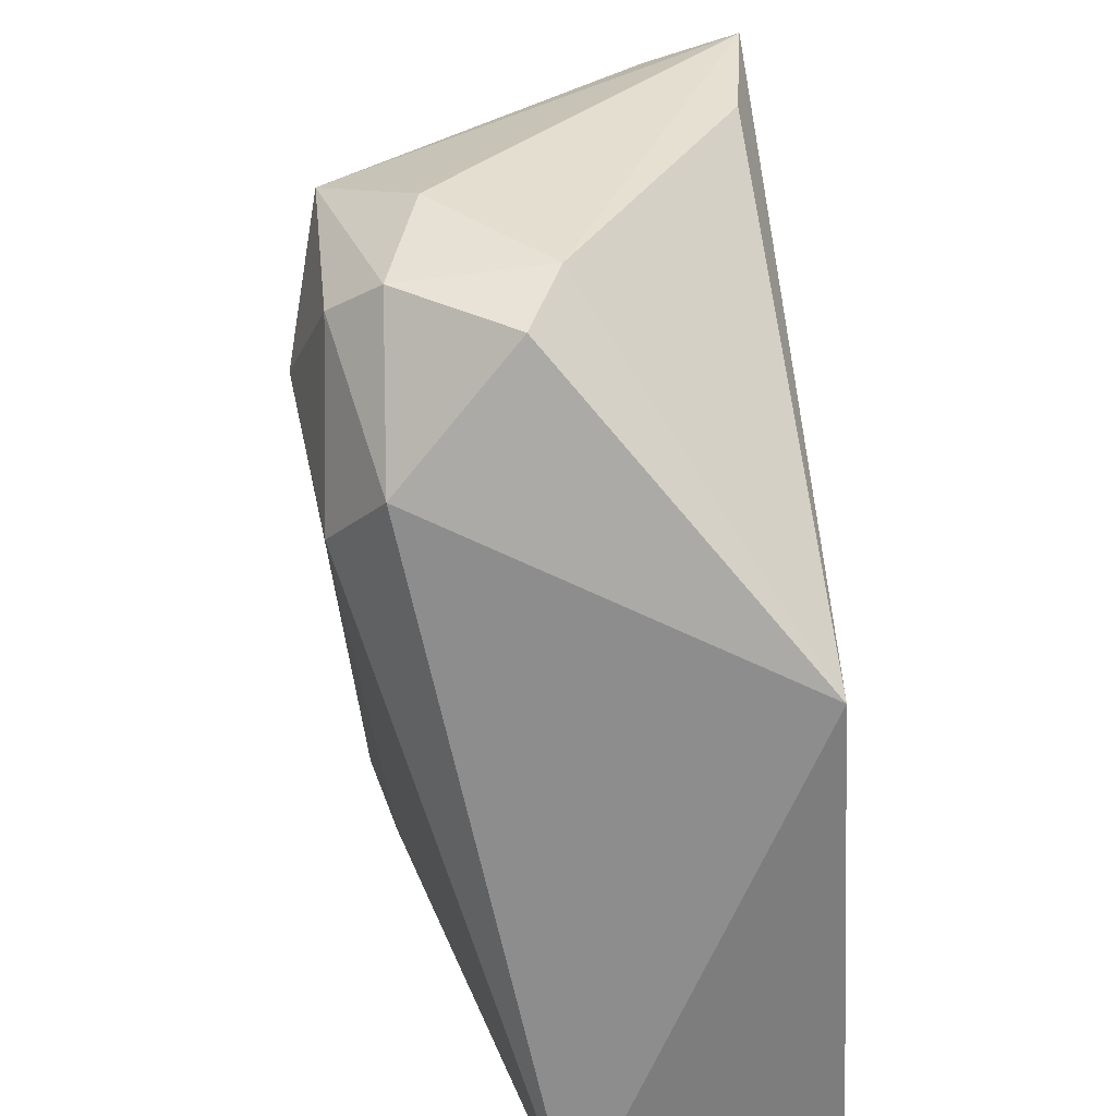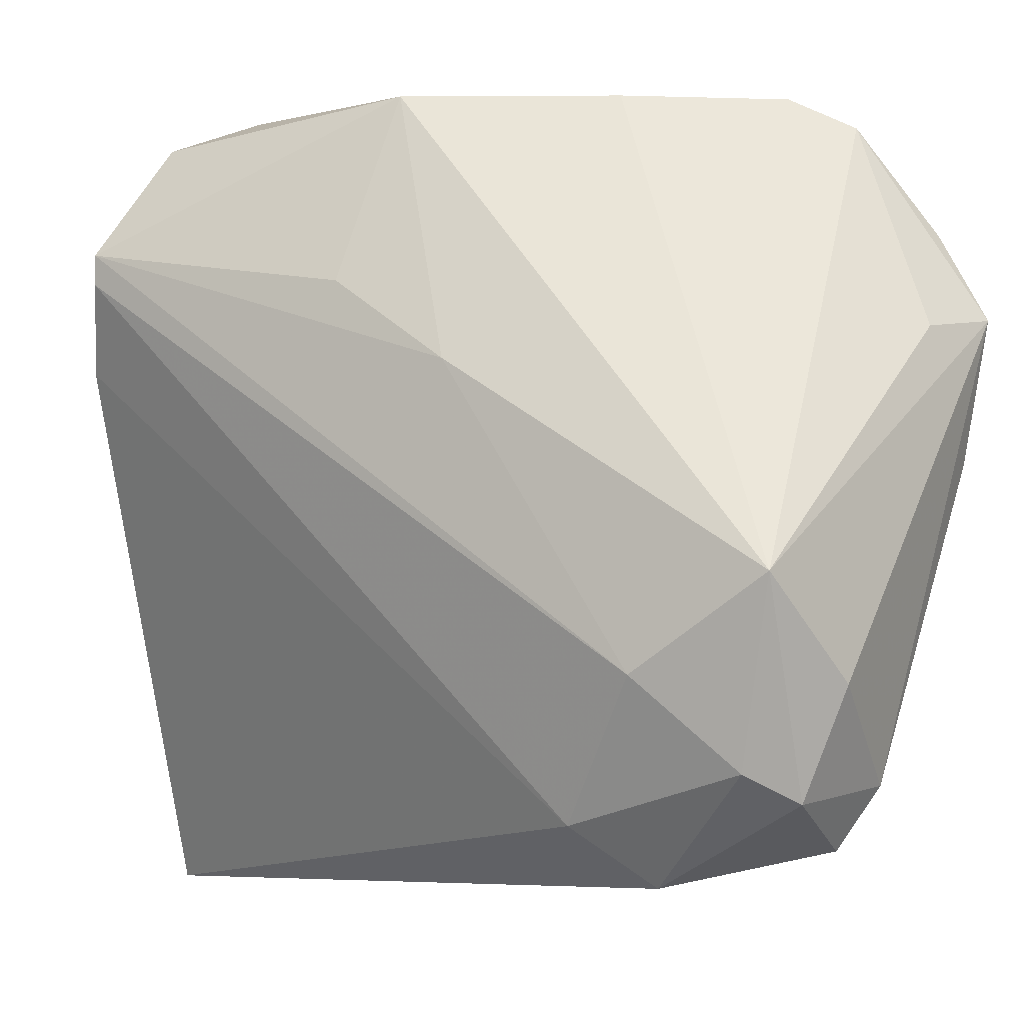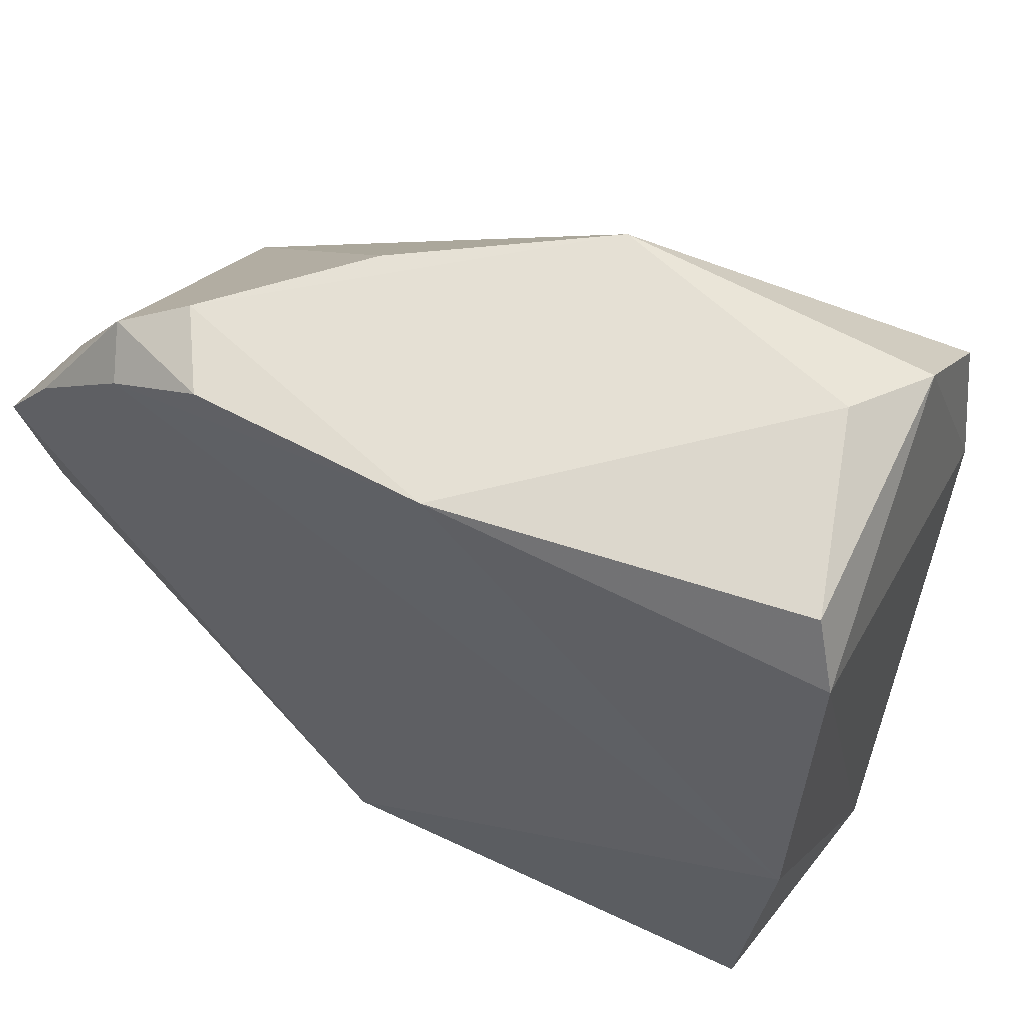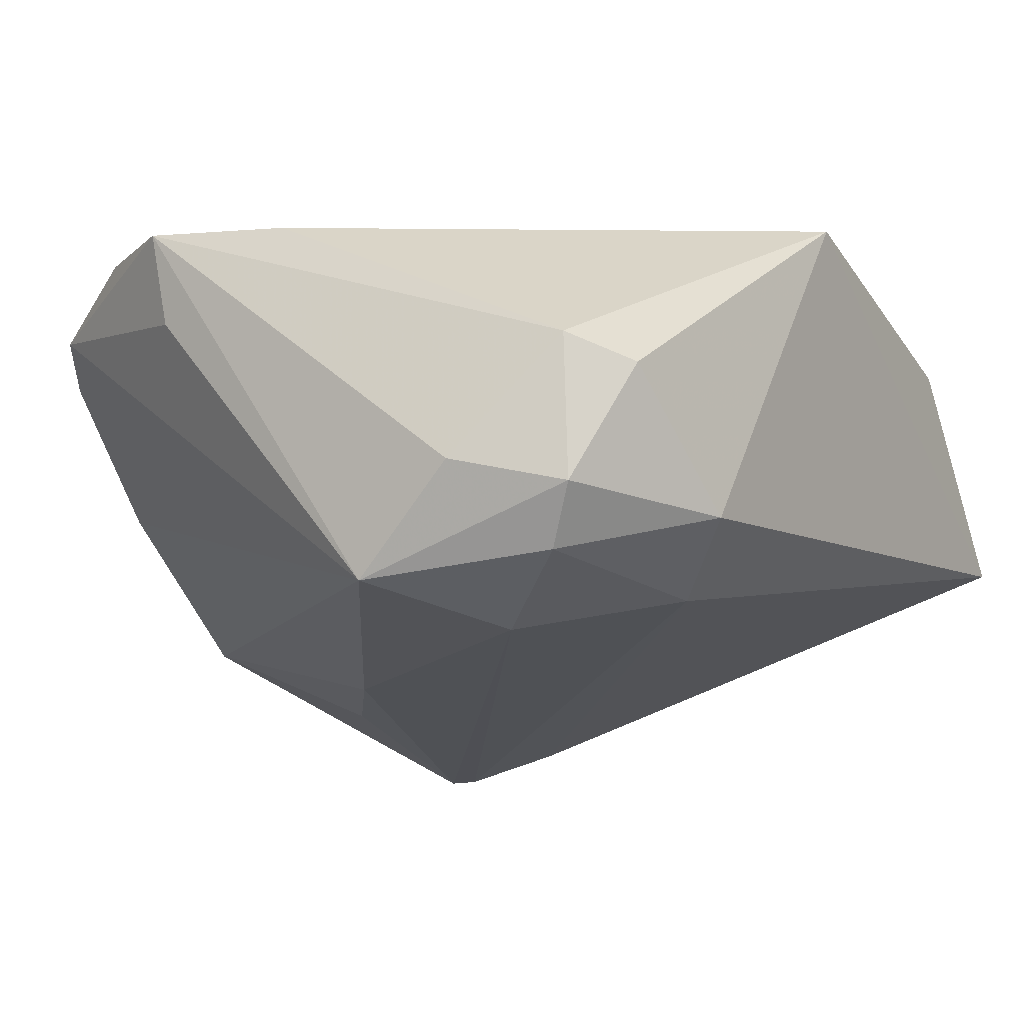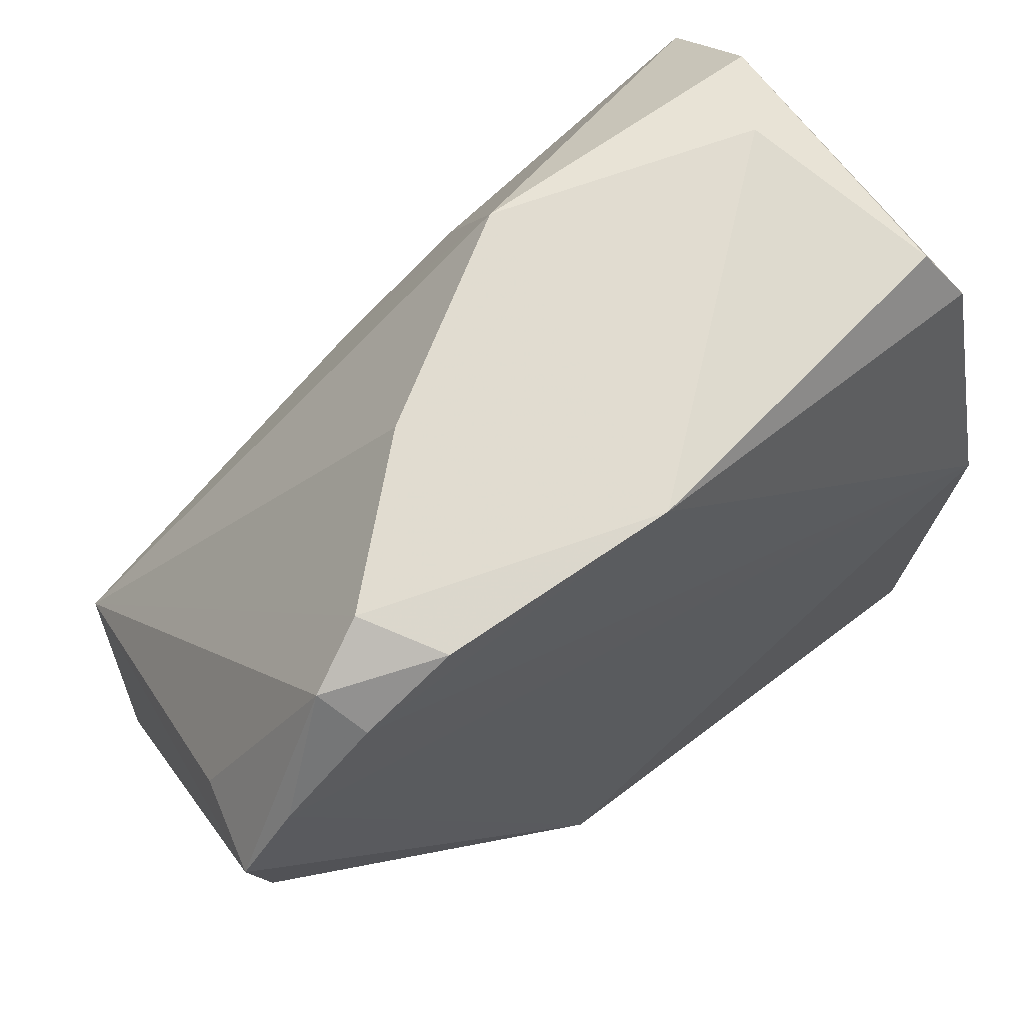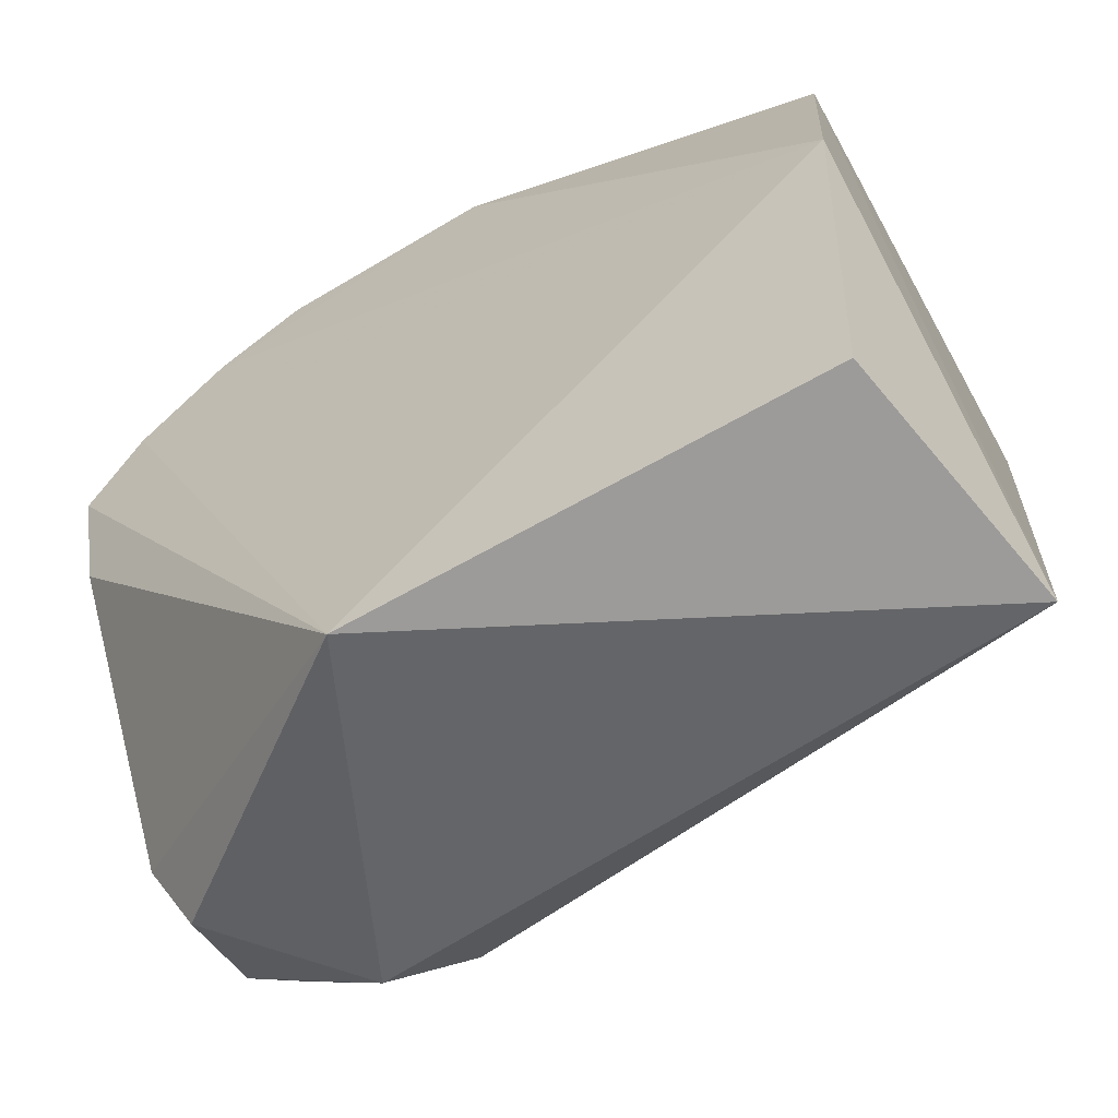
<metadata>
{"format":"obj","ext":"obj","renderer":"f3d","projection":"perspective","resolution":1024,"background":"white","views":[{"elev":-61.3,"azim":94.9,"up":"+Z"},{"elev":1.6,"azim":35.6,"up":"+Z"},{"elev":64.6,"azim":-152.1,"up":"+Z"},{"elev":-16.0,"azim":116.6,"up":"+Y"},{"elev":69.4,"azim":145.2,"up":"+Z"},{"elev":-59.8,"azim":-148.7,"up":"+Z"}]}
</metadata>
<code>
v 0.08328 -0.7952 0.1165
v 0.1271 -0.5397 0.1588
v 0.9208 -0.762 0.2223
v 0.1589 -1.016 0.8254
v 0.1271 -0.6032 0.8889
v 0.9526 -0.9524 0.5081
v 0.9852 -0.5563 0.7499
v 0.6052 -0.5246 0.1316
v 0.4764 -0.8889 0.9842
v 0.7303 -0.9524 0.2541
v 0.5134 -0.559 0.9812
v 0.1074 -0.5291 0.5709
v 0.7938 -0.635 0.9842
v 0.2215 -0.8215 0.9813
v 0.7938 -0.8889 0.1906
v 0.1271 -0.9841 0.6985
v 0.9526 -0.7303 0.2858
v 0.8198 -0.9847 0.4081
v 0.9469 -0.8788 0.2843
v 0.8366 -0.557 0.926
v 0.964 -0.5676 0.6013
v 0.5982 -0.9785 0.7077
v 0.1694 -0.9071 0.9464
v 0.1589 -0.635 0.9525
v 0.9804 -0.8508 0.3976
v 0.6667 -0.762 0.9842
v 0.8573 -0.6032 0.9525
v 0.9136 -0.9345 0.3167
v 0.1589 -1.016 0.7937
v 0.9657 -0.6512 0.7422
v 0.9283 -0.5549 0.84
v 0.7456 -0.5604 0.9788
v 0.464 -0.9796 0.7891
f 22 9 33
f 1 2 8
f 2 1 12
f 1 5 12
f 8 2 12
f 5 11 12
f 11 9 13
f 9 11 14
f 1 8 15
f 8 3 15
f 10 1 15
f 5 1 16
f 1 10 16
f 3 8 17
f 15 3 19
f 3 17 19
f 12 11 20
f 8 7 21
f 7 17 21
f 17 8 21
f 6 9 22
f 4 18 22
f 18 6 22
f 4 9 23
f 9 14 23
f 5 16 23
f 16 4 23
f 11 5 24
f 14 11 24
f 5 23 24
f 23 14 24
f 7 6 25
f 17 7 25
f 6 19 25
f 19 17 25
f 9 6 26
f 6 13 26
f 13 9 26
f 13 6 27
f 10 15 28
f 6 18 28
f 18 10 28
f 19 6 28
f 15 19 28
f 4 16 29
f 16 10 29
f 18 4 29
f 10 18 29
f 6 7 30
f 27 6 30
f 7 27 30
f 7 8 31
f 8 12 31
f 12 20 31
f 27 7 31
f 20 27 31
f 11 13 32
f 20 11 32
f 13 27 32
f 27 20 32
f 9 4 33
f 4 22 33

</code>
